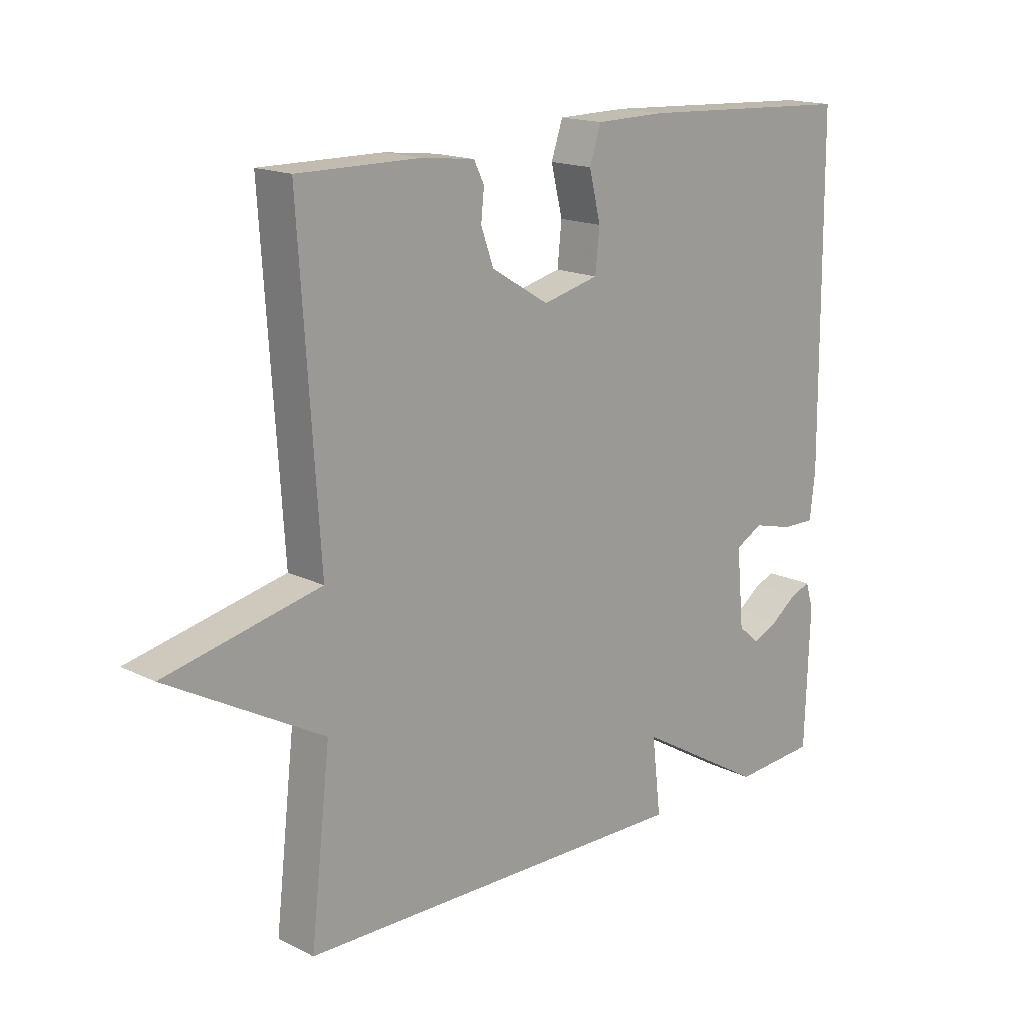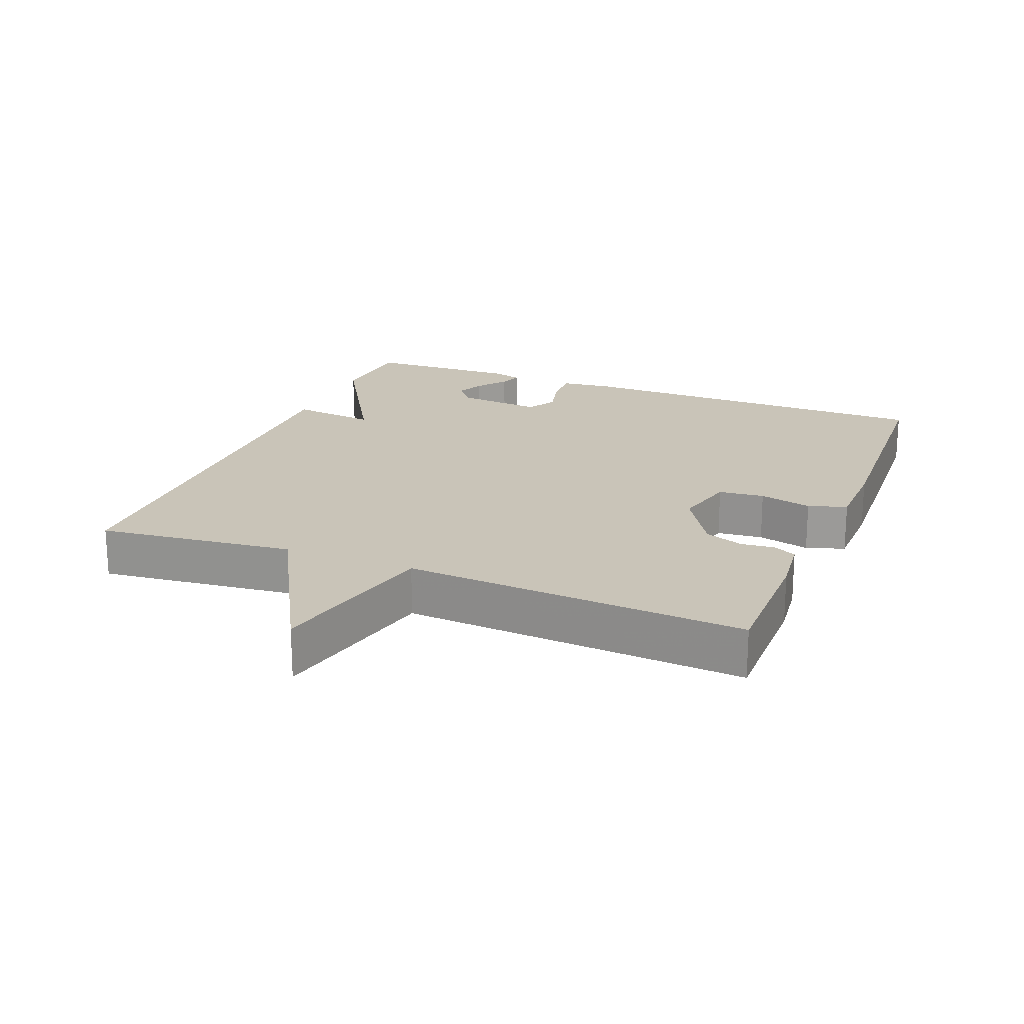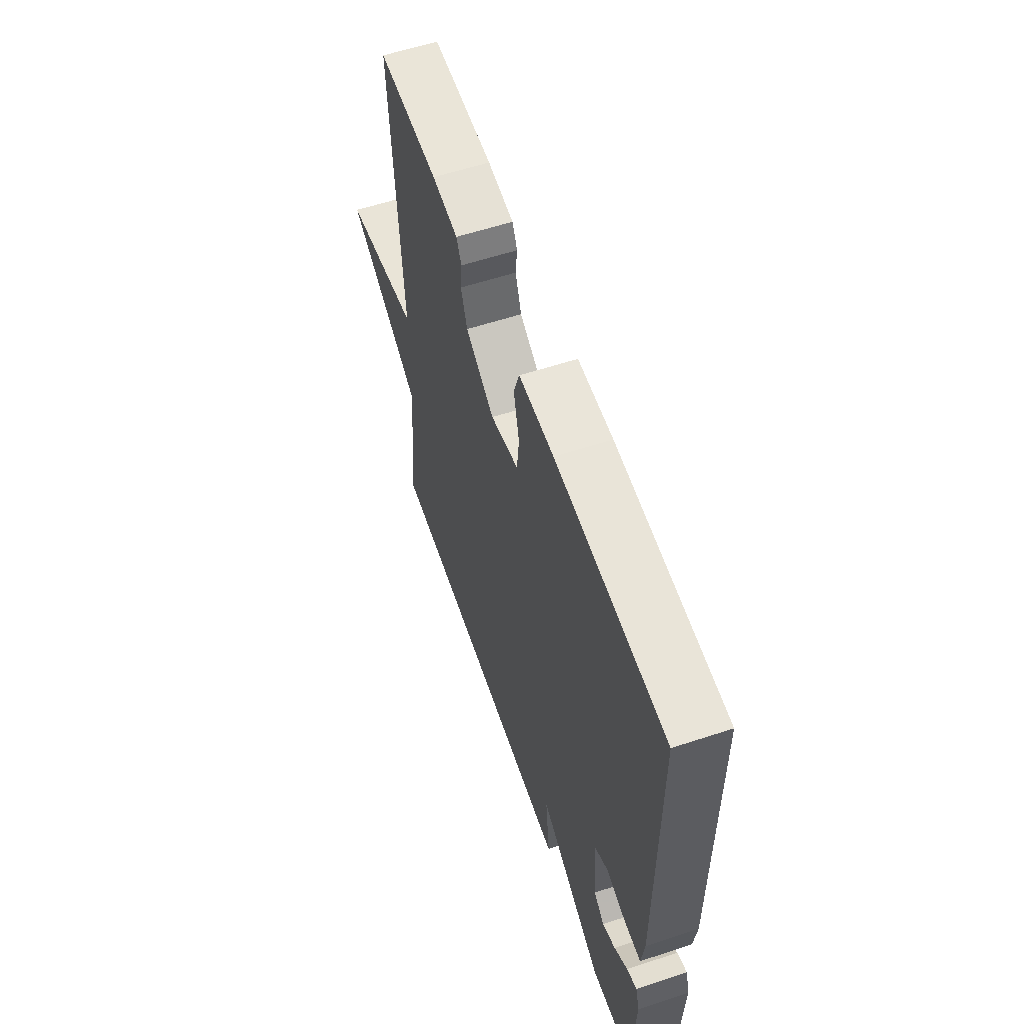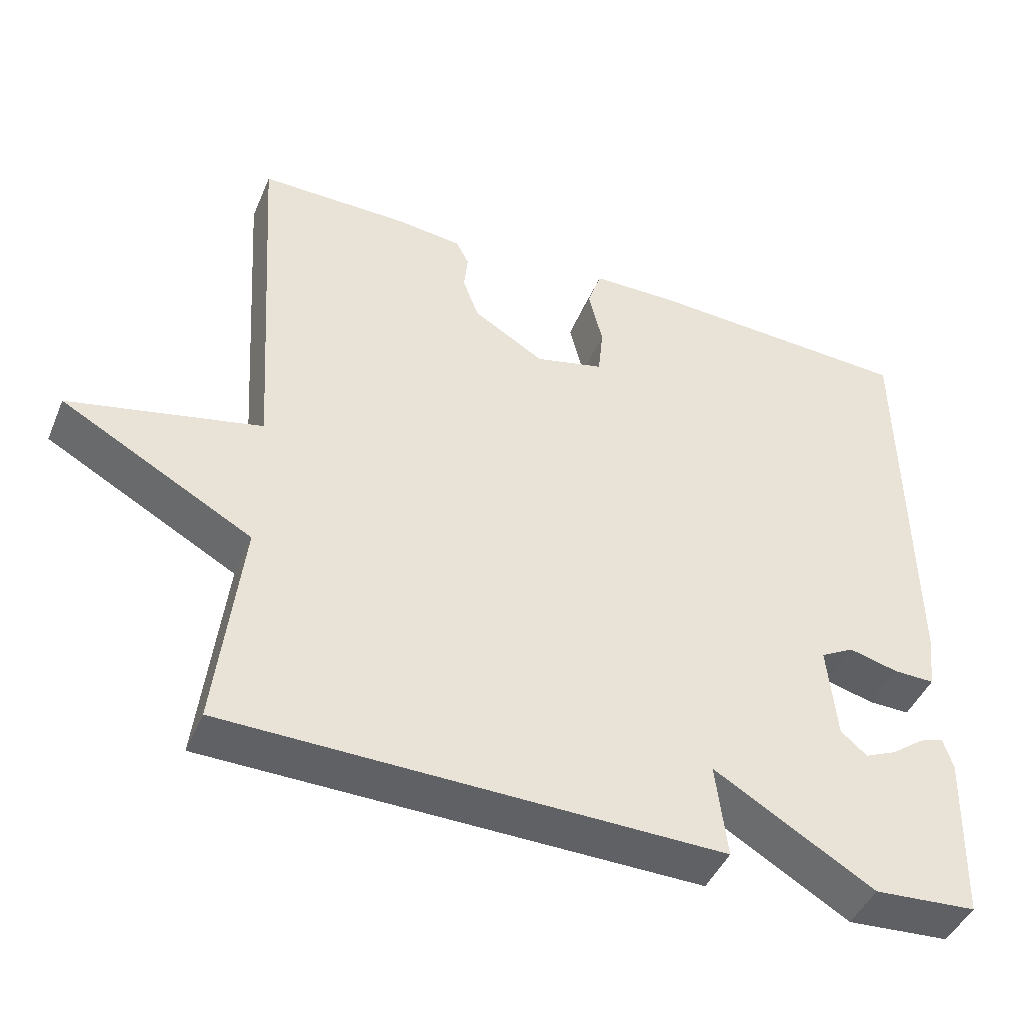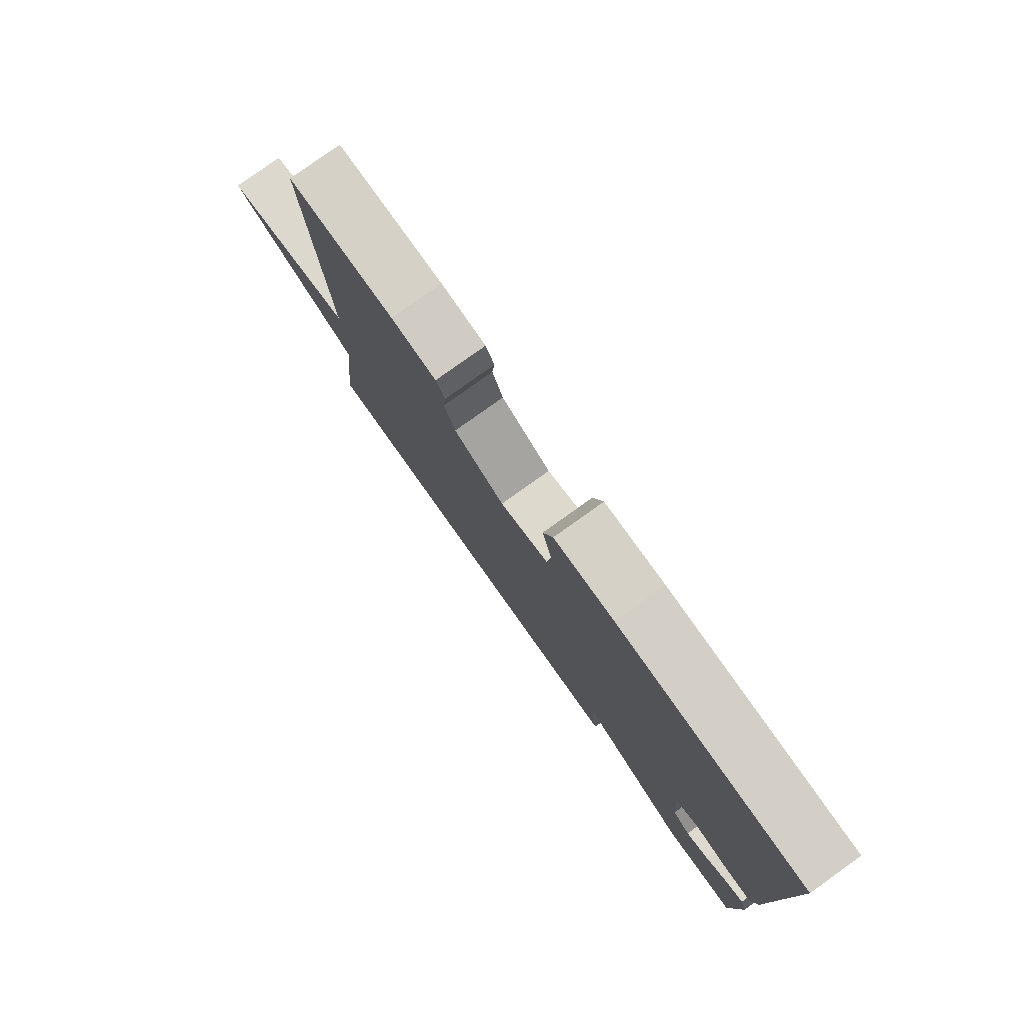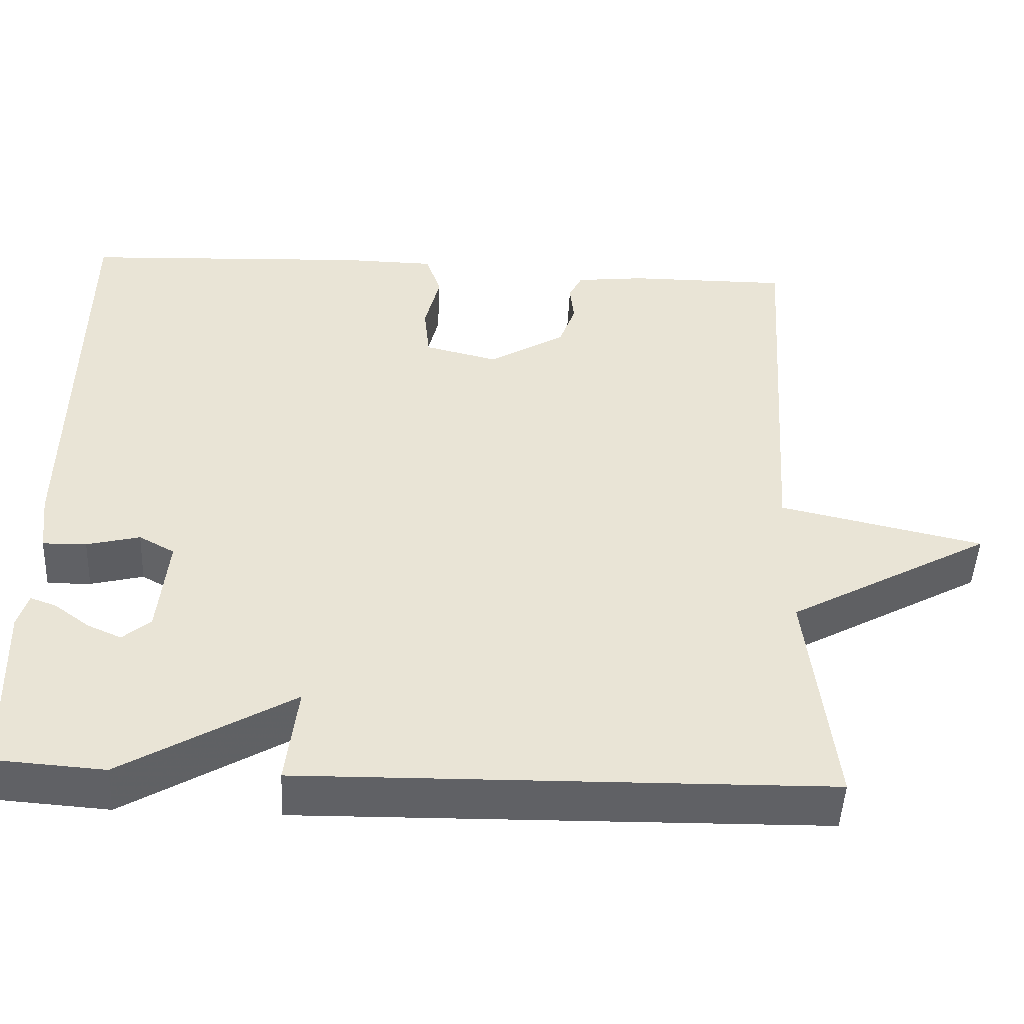
<metadata>
{"format":"obj","ext":"obj","renderer":"f3d","projection":"perspective","resolution":1024,"background":"white","views":[{"elev":16.5,"azim":-44.7,"up":"+Z"},{"elev":20.2,"azim":-68.1,"up":"+Y"},{"elev":58.6,"azim":71.2,"up":"+Z"},{"elev":-44.9,"azim":-22.2,"up":"+Z"},{"elev":79.4,"azim":54.5,"up":"+Z"},{"elev":-48.3,"azim":177.3,"up":"+Z"}]}
</metadata>
<code>
v 0.5 0.07 -0.5
v 0.362 0.07 -0.51
v 0.147 0.07 -0.383
v 0.162 0.07 -0.51
v -0.5 0.07 -0.5
v -0.467 0.07 -0.208
v -0.724 0.07 -0.066
v -0.467 0.07 -0.008
v -0.5 0.07 0.5
v -0.296 0.07 0.499
v -0.209 0.07 0.489
v -0.192 0.07 0.455
v -0.197 0.07 0.405
v -0.176 0.07 0.347
v -0.08 0.07 0.289
v 0.013 0.07 0.312
v 0.02 0.07 0.38
v 0.001 0.07 0.458
v 0.02 0.07 0.515
v 0.136 0.07 0.517
v 0.5 0.07 0.5
v 0.504 0.07 -0.053
v 0.495 0.07 -0.128
v 0.44 0.07 -0.127
v 0.373 0.07 -0.11
v 0.328 0.07 -0.135
v 0.34 0.07 -0.263
v 0.375 0.07 -0.293
v 0.418 0.07 -0.274
v 0.462 0.07 -0.241
v 0.495 0.07 -0.229
v 0.508 0.07 -0.272
v 0.5 0 -0.5
v 0.362 0 -0.51
v 0.147 0 -0.383
v 0.162 0 -0.51
v -0.5 0 -0.5
v -0.467 0 -0.208
v -0.724 0 -0.066
v -0.467 0 -0.008
v -0.5 0 0.5
v -0.296 0 0.499
v -0.209 0 0.489
v -0.192 0 0.455
v -0.197 0 0.405
v -0.176 0 0.347
v -0.08 0 0.289
v 0.013 0 0.312
v 0.02 0 0.38
v 0.001 0 0.458
v 0.02 0 0.515
v 0.136 0 0.517
v 0.5 0 0.5
v 0.504 0 -0.053
v 0.495 0 -0.128
v 0.44 0 -0.127
v 0.373 0 -0.11
v 0.328 0 -0.135
v 0.34 0 -0.263
v 0.375 0 -0.293
v 0.418 0 -0.274
v 0.462 0 -0.241
v 0.495 0 -0.229
v 0.508 0 -0.272
f 32 1 2
f 31 32 2
f 30 31 2
f 29 30 2
f 28 29 2
f 27 28 2 3
f 26 27 3
f 23 24 25
f 22 23 25
f 21 22 25
f 20 21 25
f 19 20 25
f 18 19 25
f 17 18 25
f 16 17 25 26
f 15 16 26 3
f 11 12 13
f 10 11 13
f 9 10 13
f 8 9 13
f 8 13 14
f 6 7 8
f 15 3 4
f 14 15 4
f 8 14 4
f 6 8 4
f 4 5 6
f 34 33 64
f 34 64 63
f 34 63 62
f 34 62 61
f 34 61 60
f 35 34 60 59
f 35 59 58
f 57 56 55
f 57 55 54
f 57 54 53
f 57 53 52
f 57 52 51
f 57 51 50
f 57 50 49
f 58 57 49 48
f 35 58 48 47
f 45 44 43
f 45 43 42
f 45 42 41
f 45 41 40
f 46 45 40
f 40 39 38
f 36 35 47
f 36 47 46
f 36 46 40
f 36 40 38
f 38 37 36
f 1 33 34 2
f 2 34 35 3
f 3 35 36 4
f 4 36 37 5
f 5 37 38 6
f 6 38 39 7
f 7 39 40 8
f 8 40 41 9
f 9 41 42 10
f 10 42 43 11
f 11 43 44 12
f 12 44 45 13
f 13 45 46 14
f 14 46 47 15
f 15 47 48 16
f 16 48 49 17
f 17 49 50 18
f 18 50 51 19
f 19 51 52 20
f 20 52 53 21
f 21 53 54 22
f 22 54 55 23
f 23 55 56 24
f 24 56 57 25
f 25 57 58 26
f 26 58 59 27
f 27 59 60 28
f 28 60 61 29
f 29 61 62 30
f 30 62 63 31
f 31 63 64 32
f 32 64 33 1

</code>
